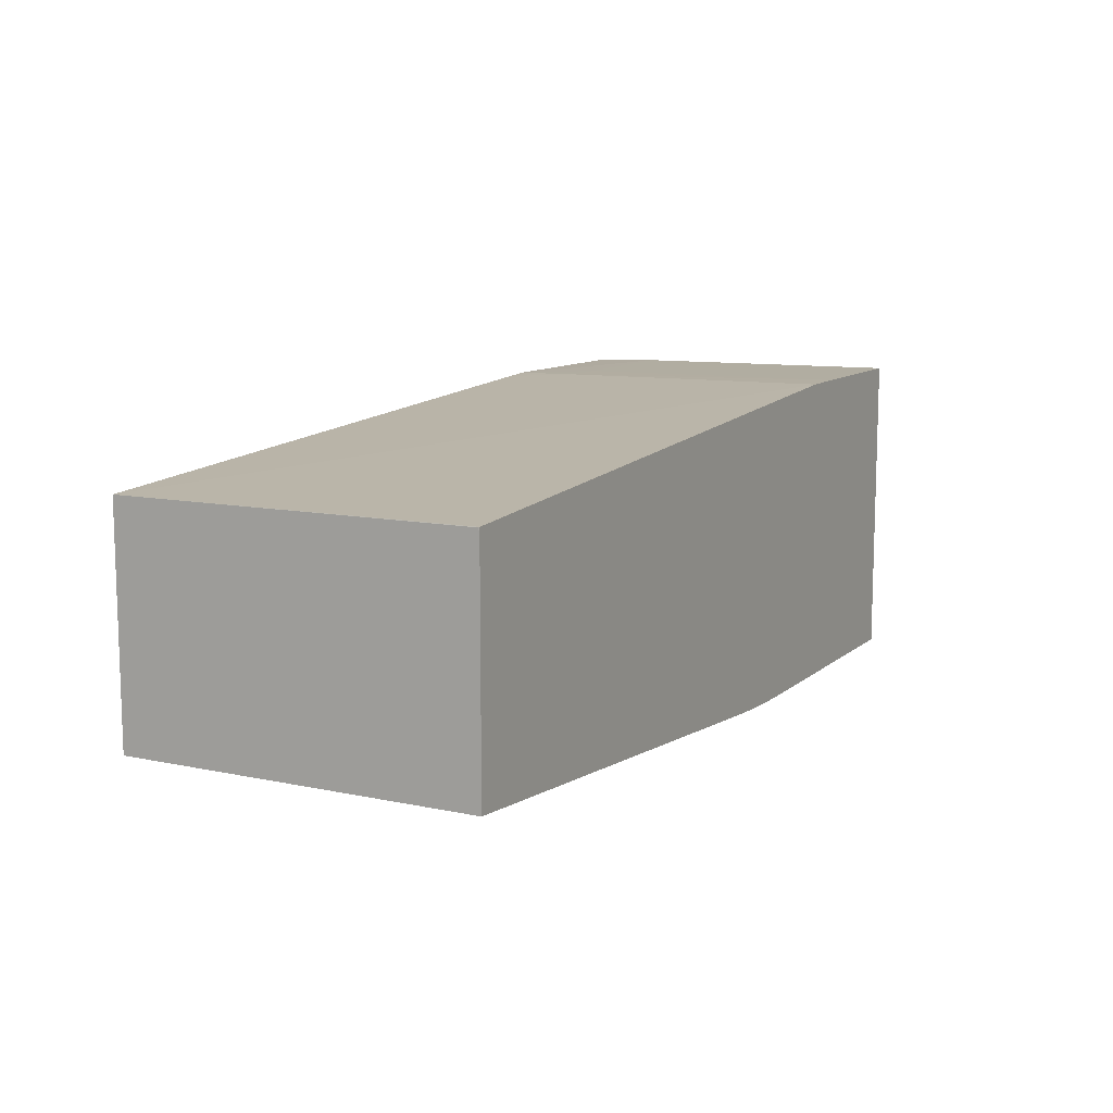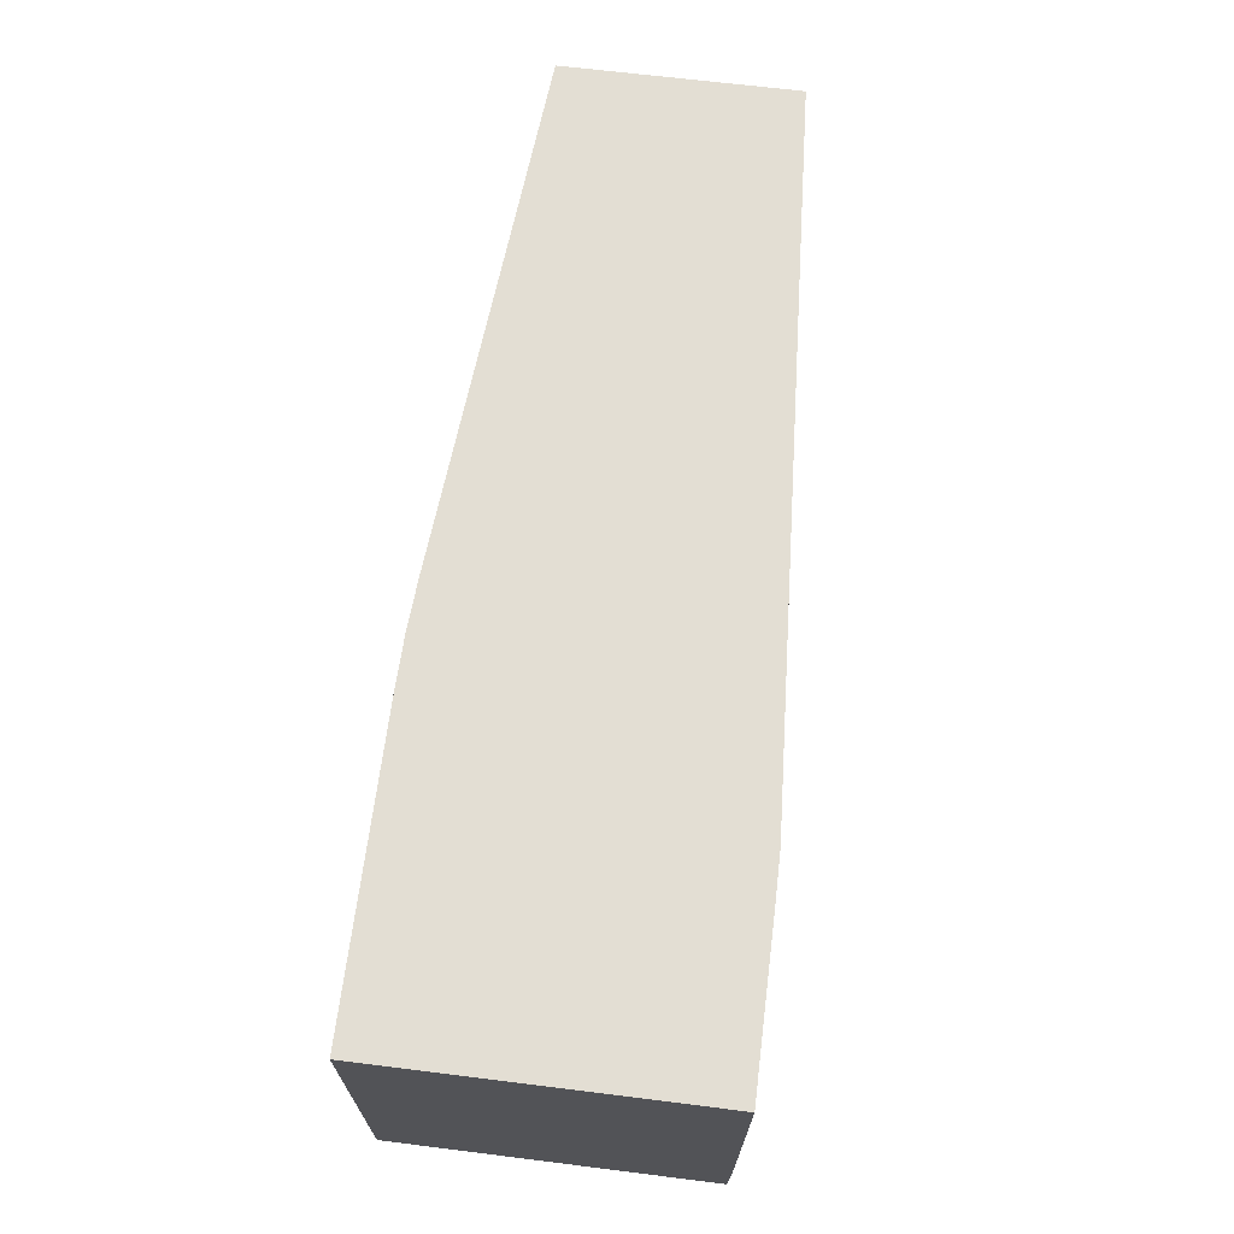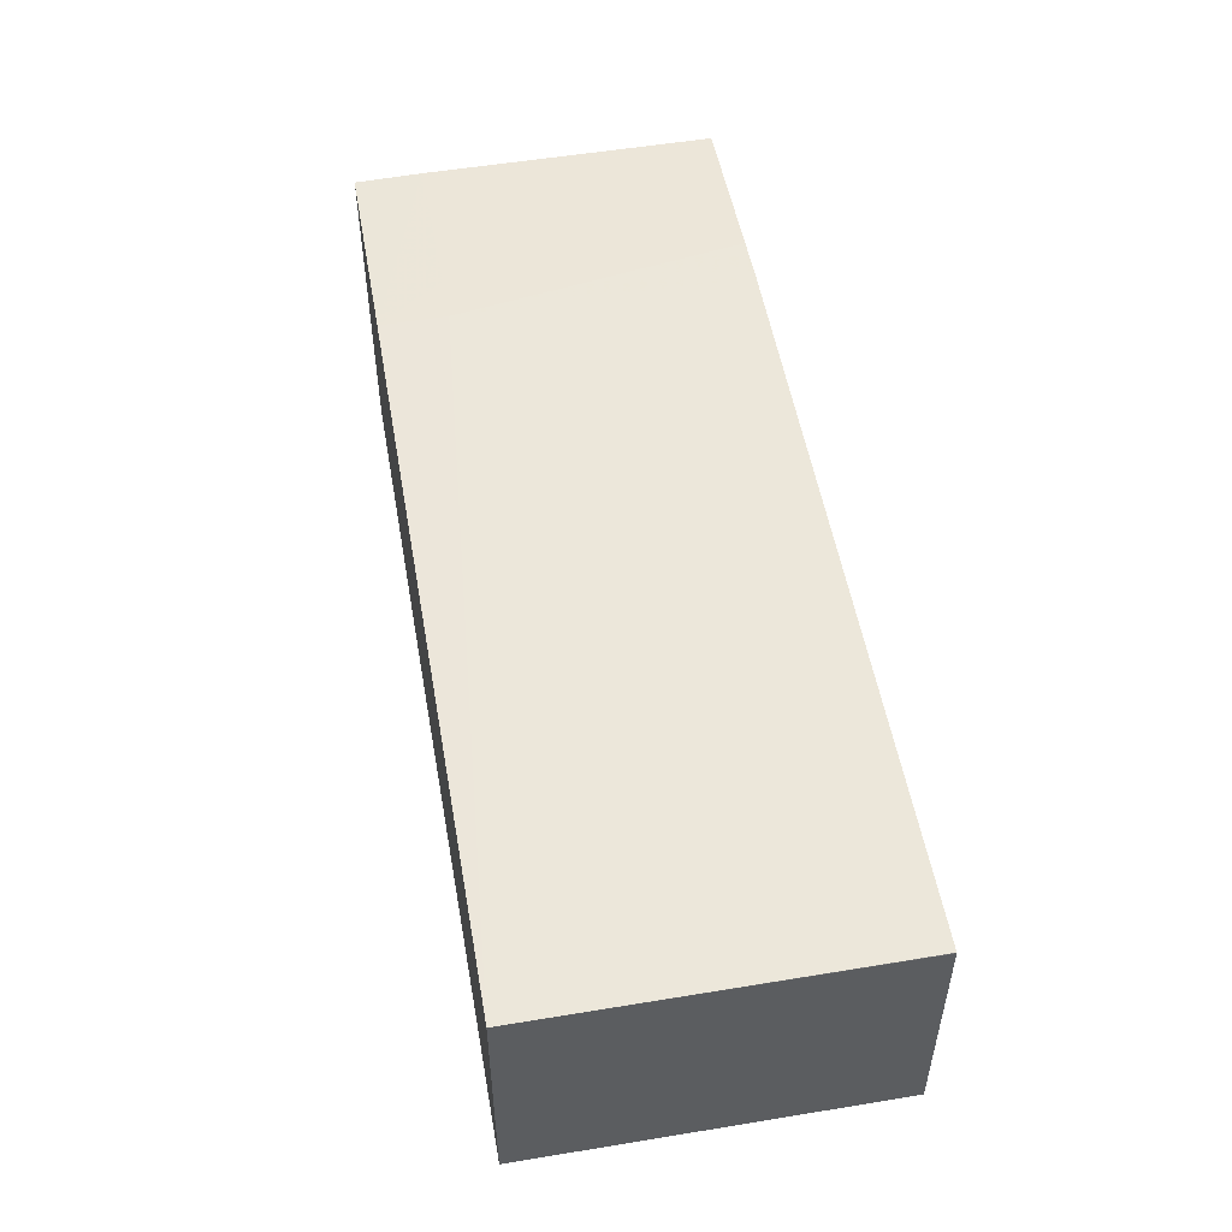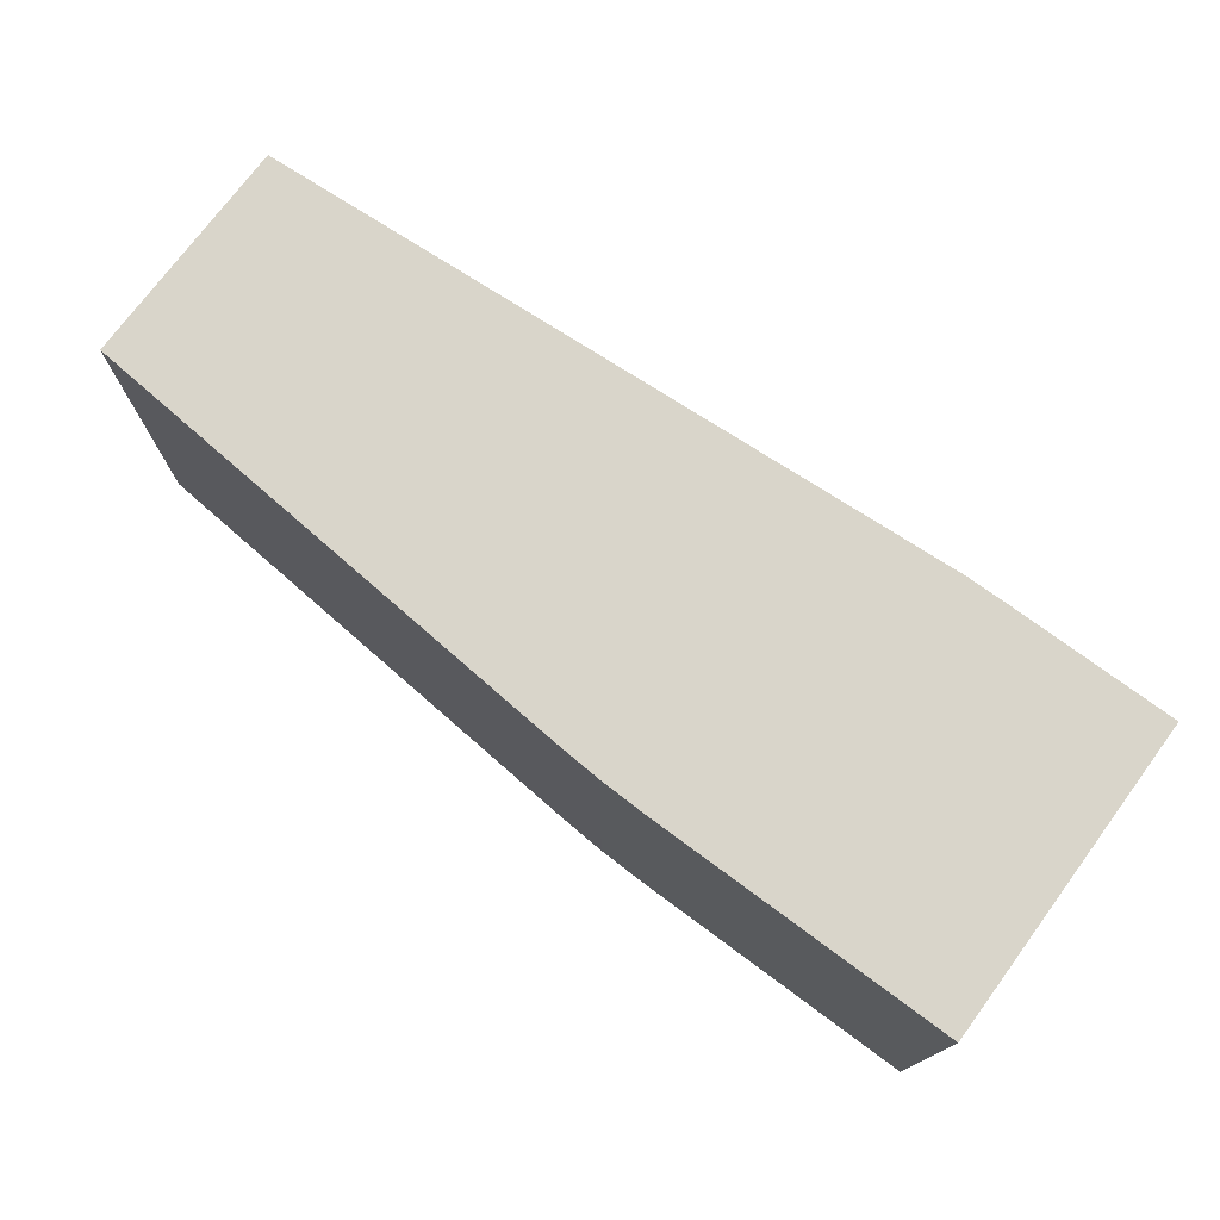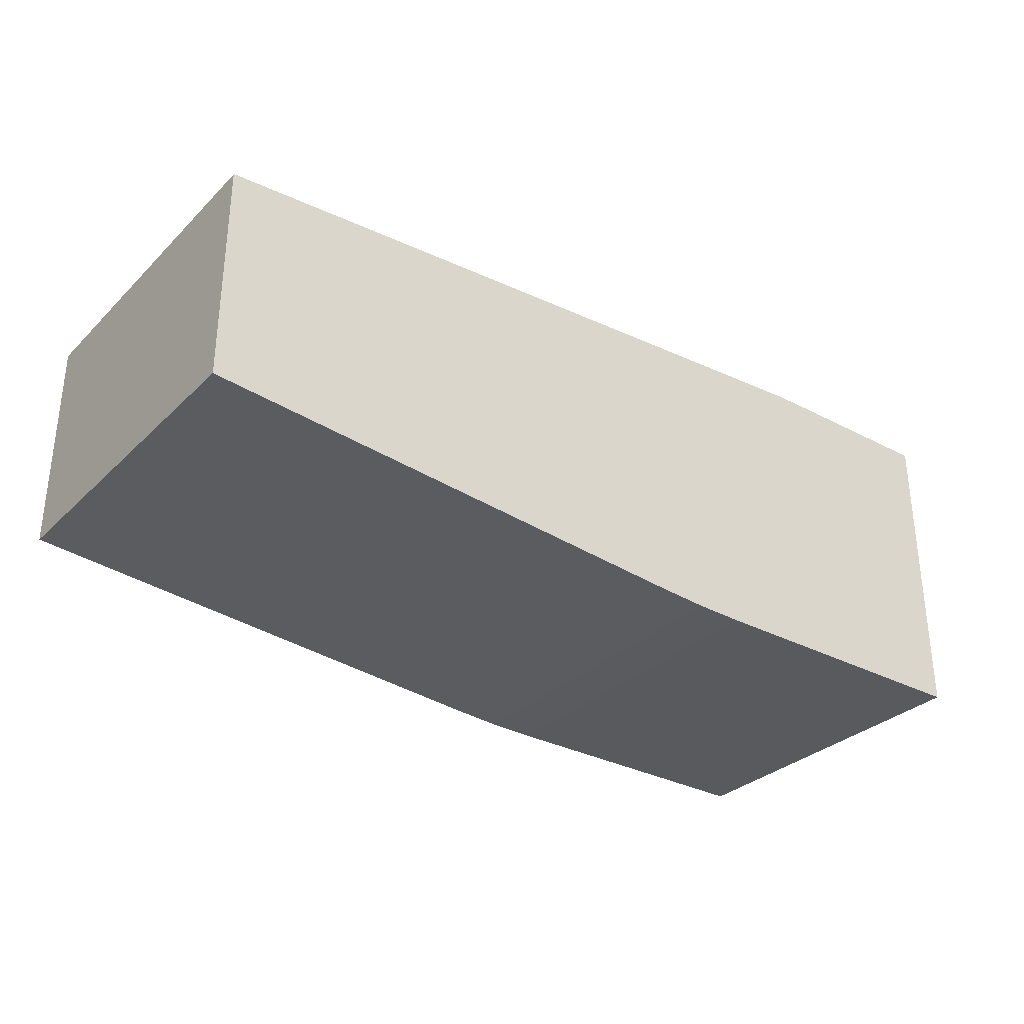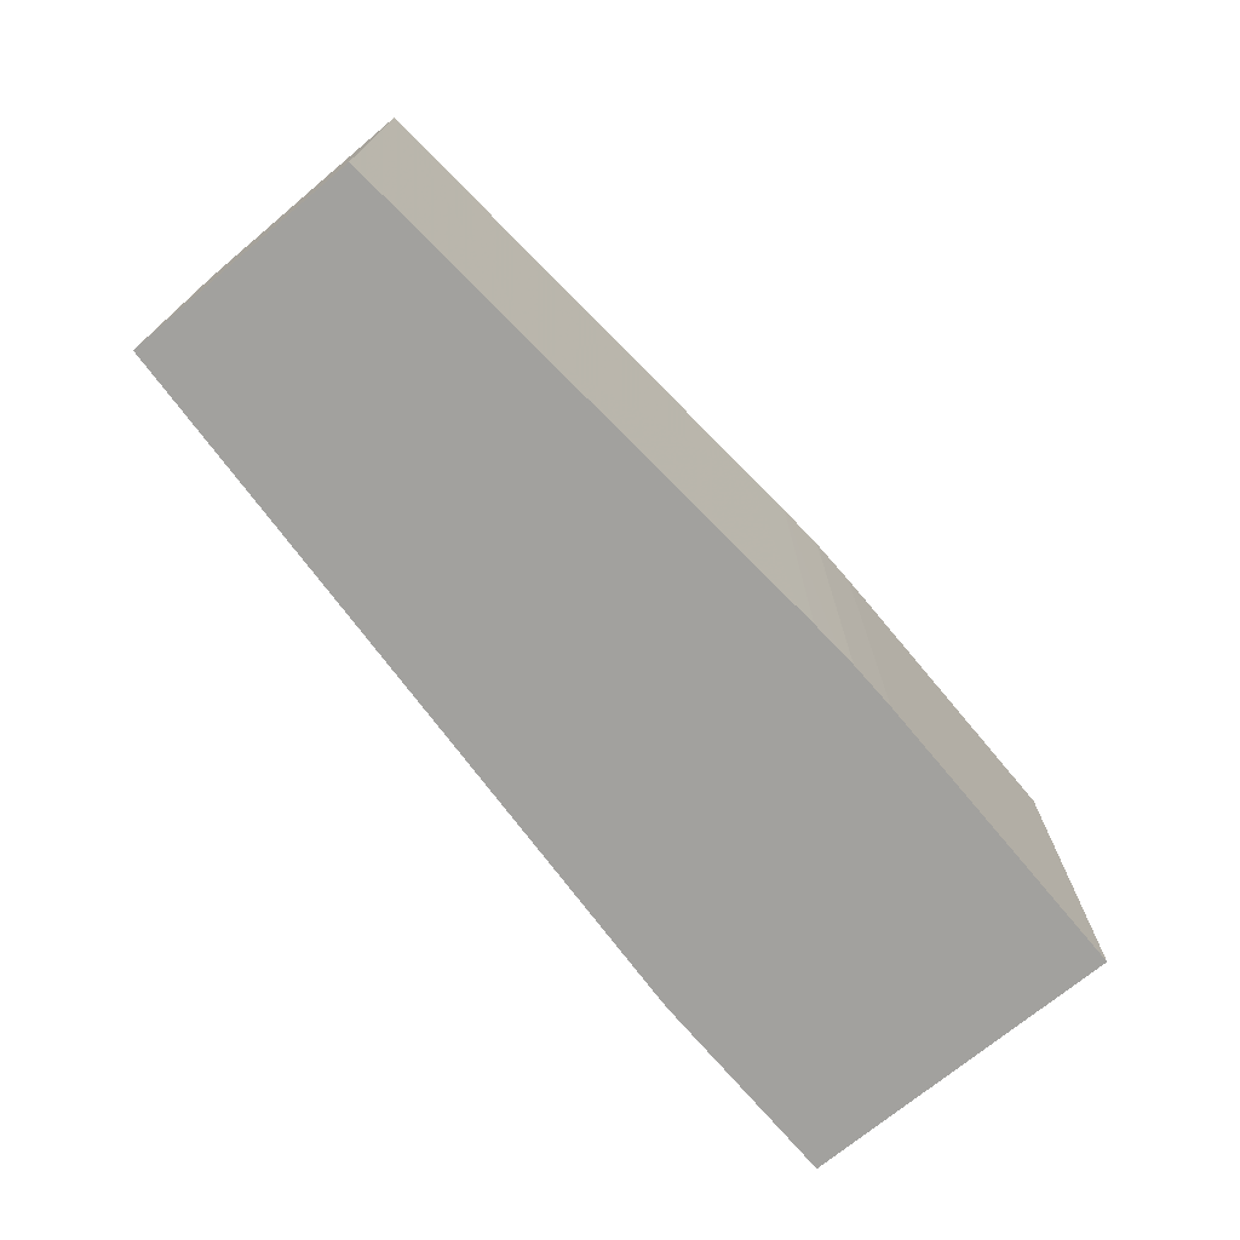
<metadata>
{"format":"obj","ext":"obj","renderer":"f3d","projection":"perspective","resolution":1024,"background":"white","views":[{"elev":10.7,"azim":118.0,"up":"+Z"},{"elev":67.2,"azim":-82.9,"up":"+Y"},{"elev":50.7,"azim":79.9,"up":"+Z"},{"elev":74.5,"azim":-143.5,"up":"+Y"},{"elev":-31.4,"azim":143.1,"up":"+Z"},{"elev":-72.0,"azim":129.8,"up":"+Y"}]}
</metadata>
<code>
v 0.256 0.6069 -0.04714
v 0.256 0.6069 -0.1087
v 0.2559 0.6069 -0.04561
v 0.256 0.6066 -0.04576
v 0.256 0.5086 -0.1087
v 0.1976 0.5086 -0.1136
v 0.1773 0.6069 -0.1152
v 0.256 0.5086 -0.04597
v 0.0598 0.6069 -0.03319
v 0.1842 0.5086 -0.1147
v 0.1258 0.6069 -0.1195
v 0.0598 0.527 -0.03382
v 0.06744 0.5086 -0.03449
v 0.04653 0.6069 -0.03308
v 0.118 0.5086 -0.1201
v 0.1129 0.6069 -0.1205
v 0.04653 0.527 -0.03381
v 0.0598 0.5086 -0.03407
v 0.06451 0.5086 -0.03433
v 0.002609 0.6069 -0.03308
v 0.1129 0.5086 -0.1205
v 0.1125 0.6069 -0.1206
v 0.002609 0.527 -0.03381
v 0.002609 0.5086 -0.03433
v 0.002609 0.6069 -0.1217
v 0.1047 0.5086 -0.1211
v 0.09961 0.6069 -0.1214
v 0.002609 0.5086 -0.1217
v 0.08634 0.6069 -0.1217
v 0.09961 0.5086 -0.1214
v 0.09926 0.6069 -0.1214
v 0.08634 0.5086 -0.1217
f 1 2 7
f 1 7 11
f 1 11 16
f 1 16 22
f 1 22 27
f 1 27 31
f 1 31 29
f 1 29 25
f 1 25 20
f 1 20 14
f 1 14 9
f 1 9 3
f 1 3 4
f 1 4 8
f 1 8 5
f 1 5 2
f 2 5 6
f 2 6 7
f 3 8 4
f 3 9 8
f 5 8 13
f 5 13 19
f 5 19 18
f 5 18 24
f 5 24 28
f 5 28 32
f 5 32 30
f 5 30 26
f 5 26 21
f 5 21 15
f 5 15 10
f 5 10 6
f 6 10 11
f 6 11 7
f 8 9 12
f 8 12 13
f 9 14 12
f 10 15 11
f 11 15 16
f 12 14 17
f 12 17 18
f 12 18 19
f 12 19 13
f 14 20 23
f 14 23 17
f 15 21 16
f 16 21 22
f 17 23 18
f 18 23 24
f 20 25 28
f 20 28 24
f 20 24 23
f 21 26 22
f 22 26 27
f 25 29 32
f 25 32 28
f 26 30 27
f 27 30 31
f 29 31 32
f 30 32 31

</code>
